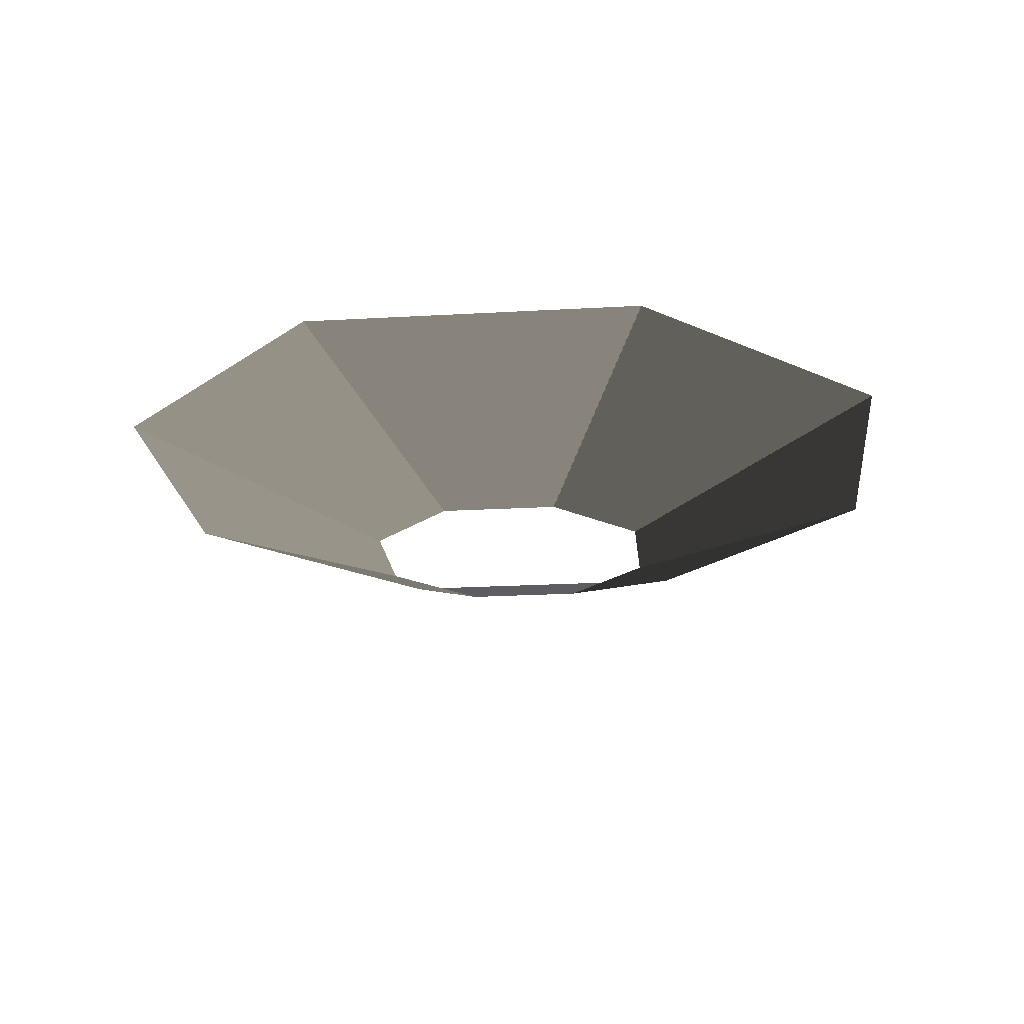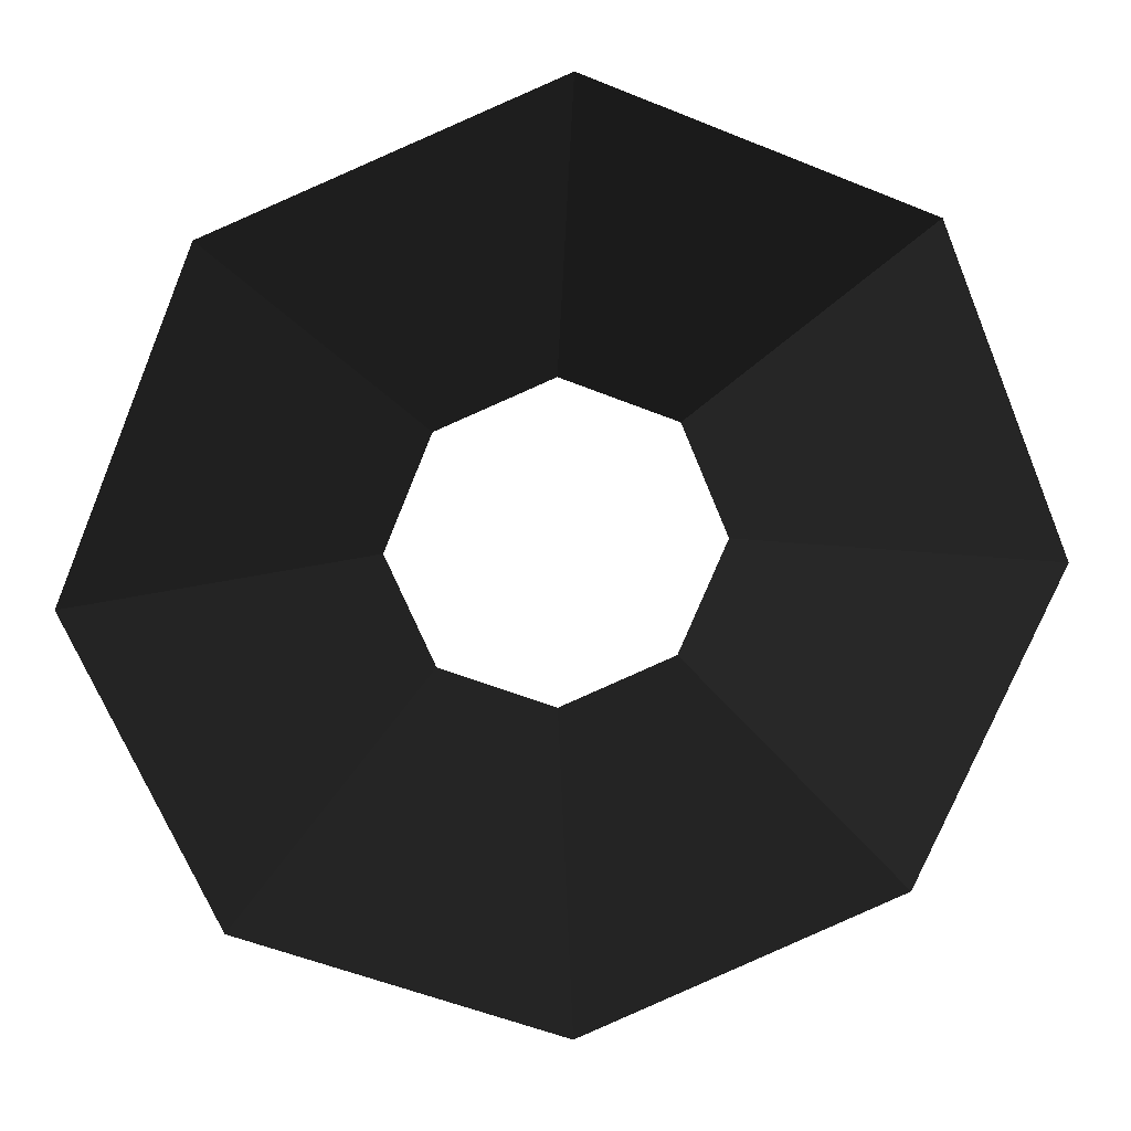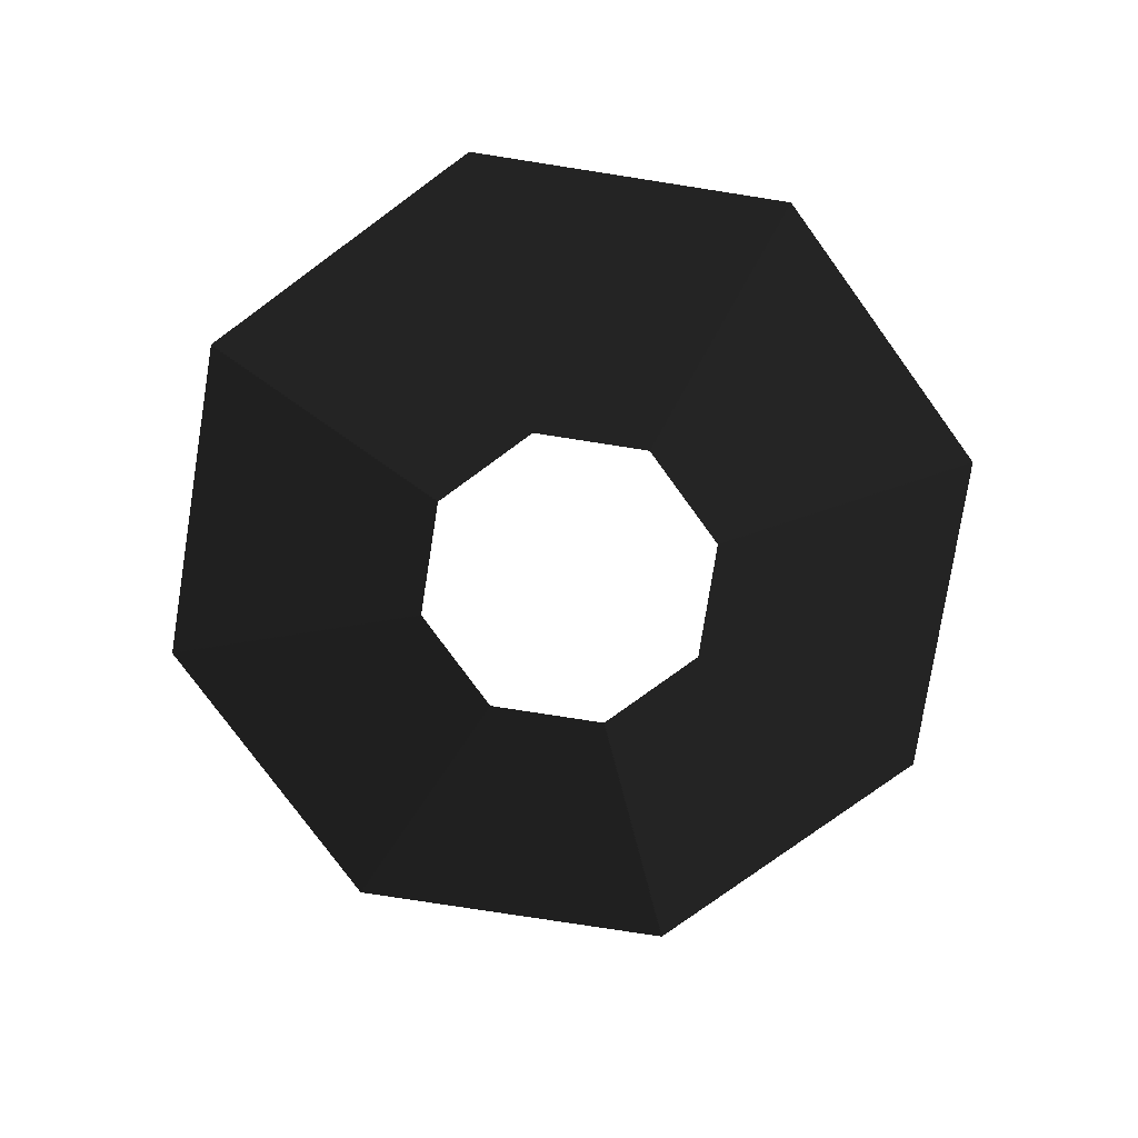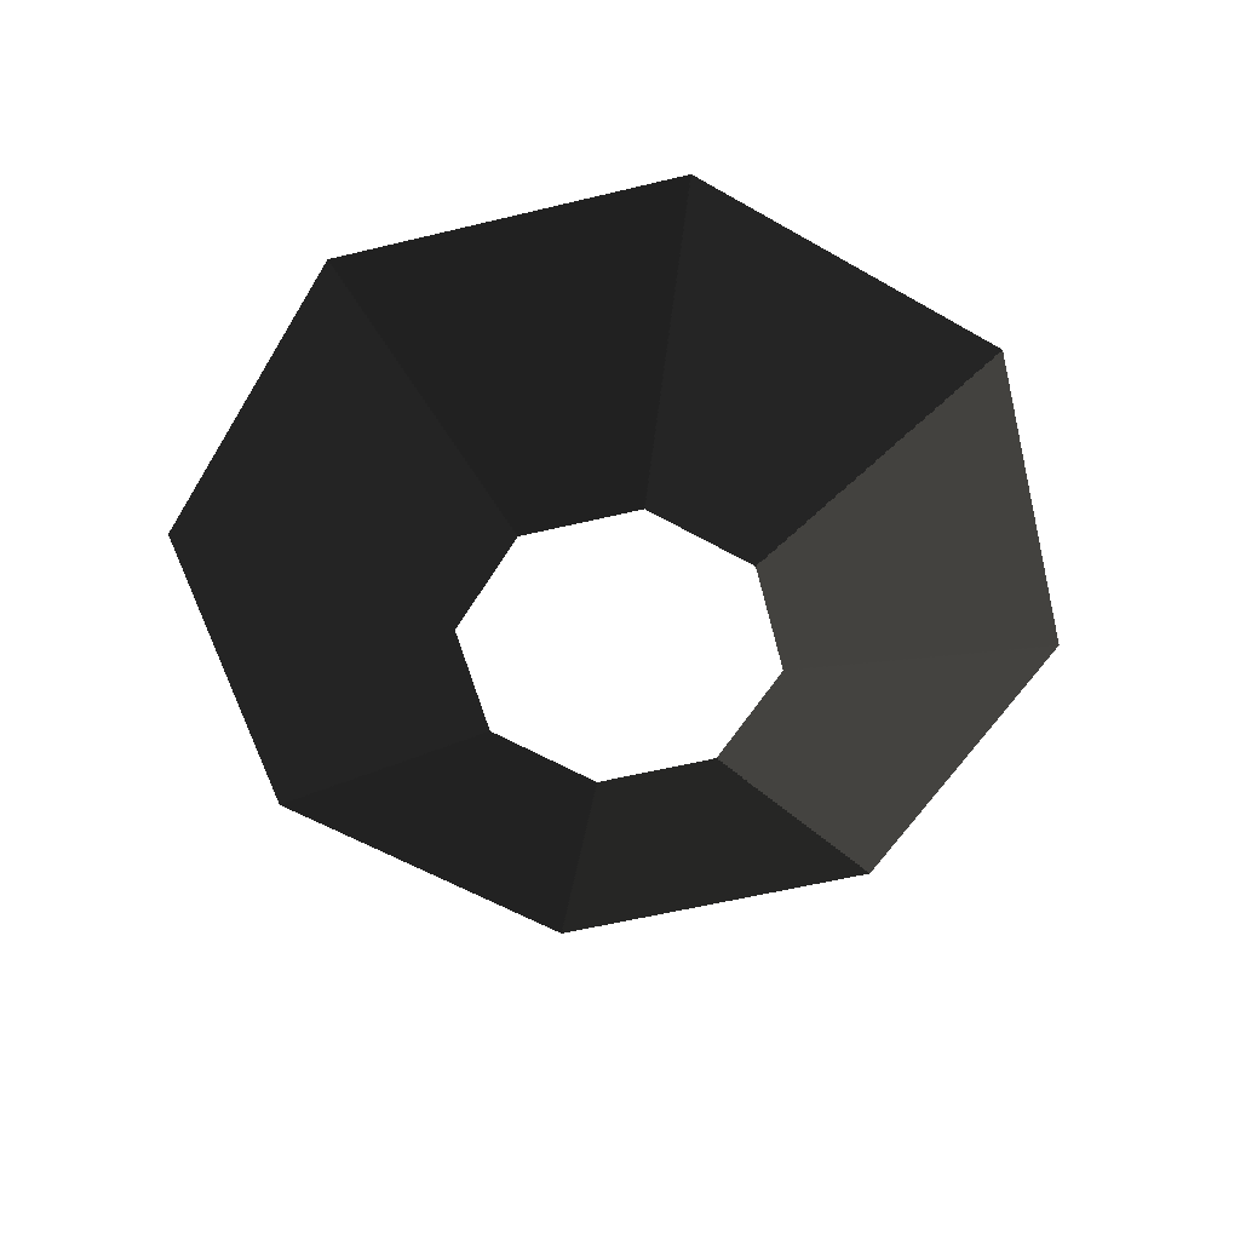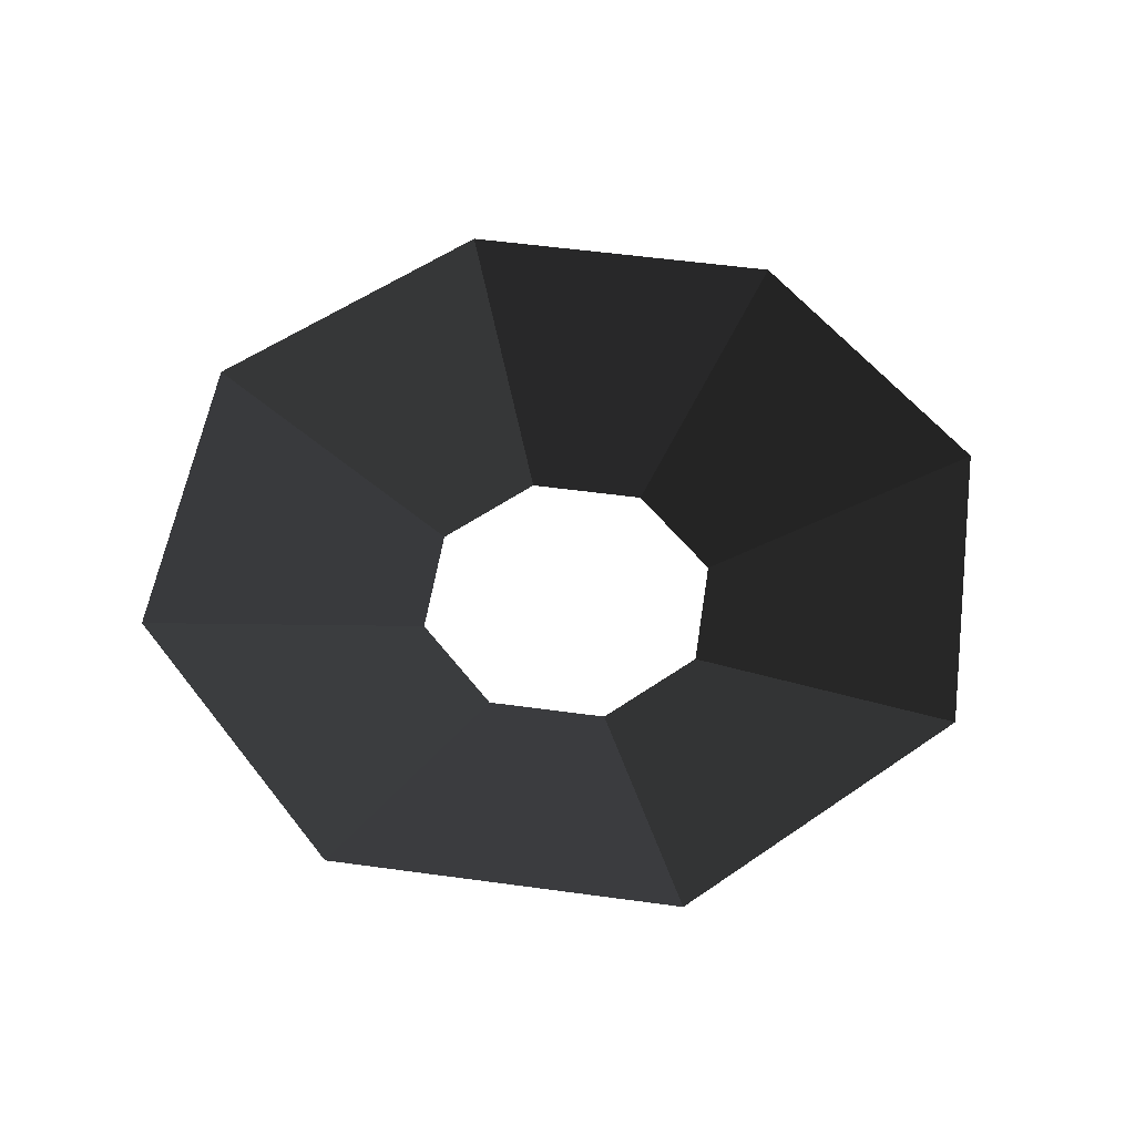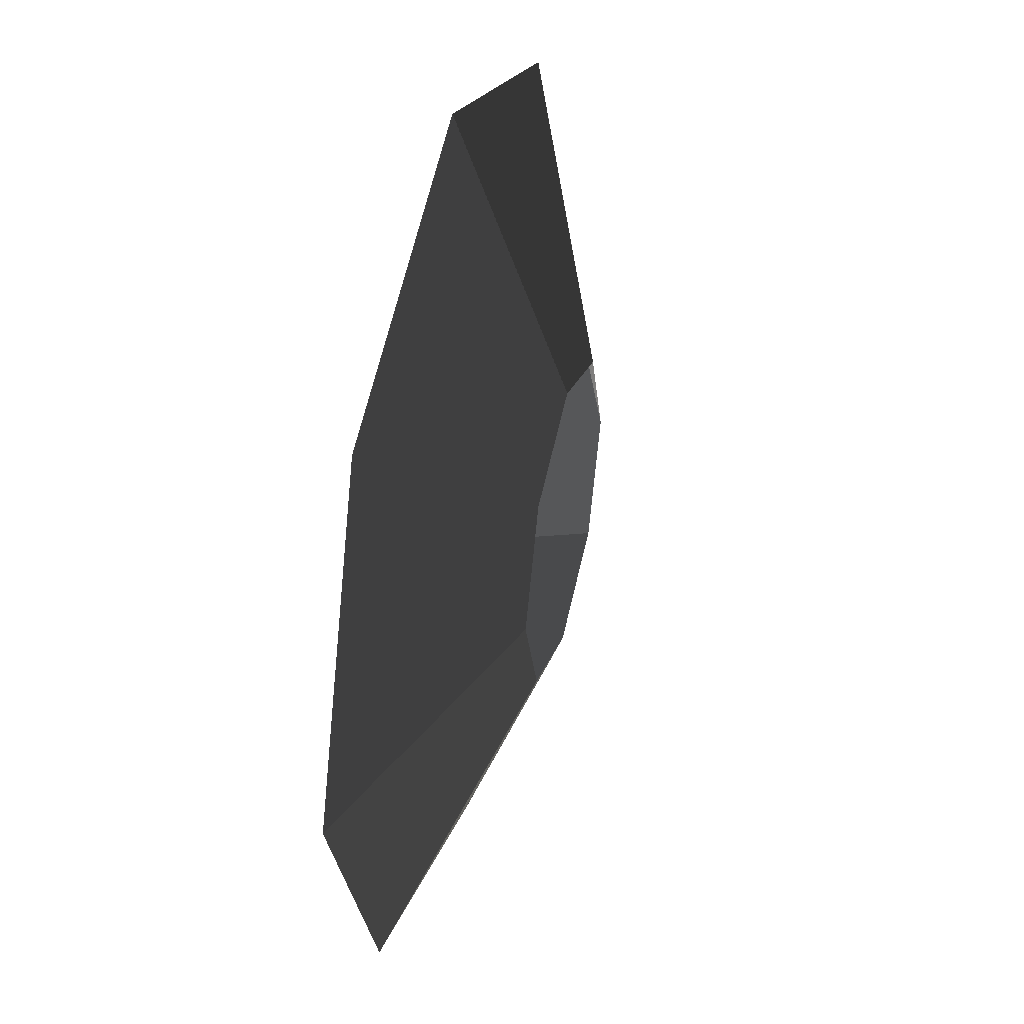
<metadata>
{"format":"obj","ext":"obj","renderer":"f3d","projection":"perspective","resolution":1024,"background":"white","views":[{"elev":-21.4,"azim":-61.7,"up":"+Y"},{"elev":19.6,"azim":172.2,"up":"+Z"},{"elev":-77.8,"azim":-31.4,"up":"+Y"},{"elev":-56.9,"azim":36.7,"up":"+Y"},{"elev":53.6,"azim":30.9,"up":"+Y"},{"elev":41.1,"azim":-75.7,"up":"+Z"}]}
</metadata>
<code>
v 1.258 0.3012 0.0008
v 0.8892 0.3012 -0.8932
v 0.4471 -0.0004 0.0008
v 0.3156 -0.0004 -0.3178
v 0.0008 0.3012 -1.262
v -0.8903 0.3012 -0.8921
v 0.0008 -0.0004 -0.4486
v -0.3167 -0.0004 -0.3167
v -1.258 0.3012 -0.0008
v -0.8892 0.3012 0.8932
v -0.4471 -0.0004 -0.0008
v -0.3156 -0.0004 0.3178
v -0.0008 0.3012 1.262
v 0.8903 0.3012 0.8921
v -0.0008 -0.0004 0.4486
v 0.3167 -0.0004 0.3167
v -0.8892 0.3012 -0.8932
v -1.258 0.3012 0.0008
v -0.3156 -0.0004 -0.3178
v -0.4471 -0.0004 0.0008
v 0.8892 0.3012 0.8932
v 1.258 0.3012 -0.0008
v 0.3156 -0.0004 0.3178
v 0.4471 -0.0004 -0.0008
v 0.8903 0.3012 -0.8921
v -0.0008 0.3012 -1.262
v 0.3167 -0.0004 -0.3167
v -0.0008 -0.0004 -0.4486
v -0.8903 0.3012 0.8921
v 0.0008 0.3012 1.262
v -0.3167 -0.0004 0.3167
v 0.0008 -0.0004 0.4486
g Group_001
f 1 2 4 3
g Group_002
f 5 6 8 7
g Group_003
f 9 10 12 11
g Group_004
f 13 14 16 15
g Group_005
f 17 18 20 19
g Group_006
f 21 22 24 23
g Group_007
f 25 26 28 27
g Group_008
f 29 30 32 31

</code>
